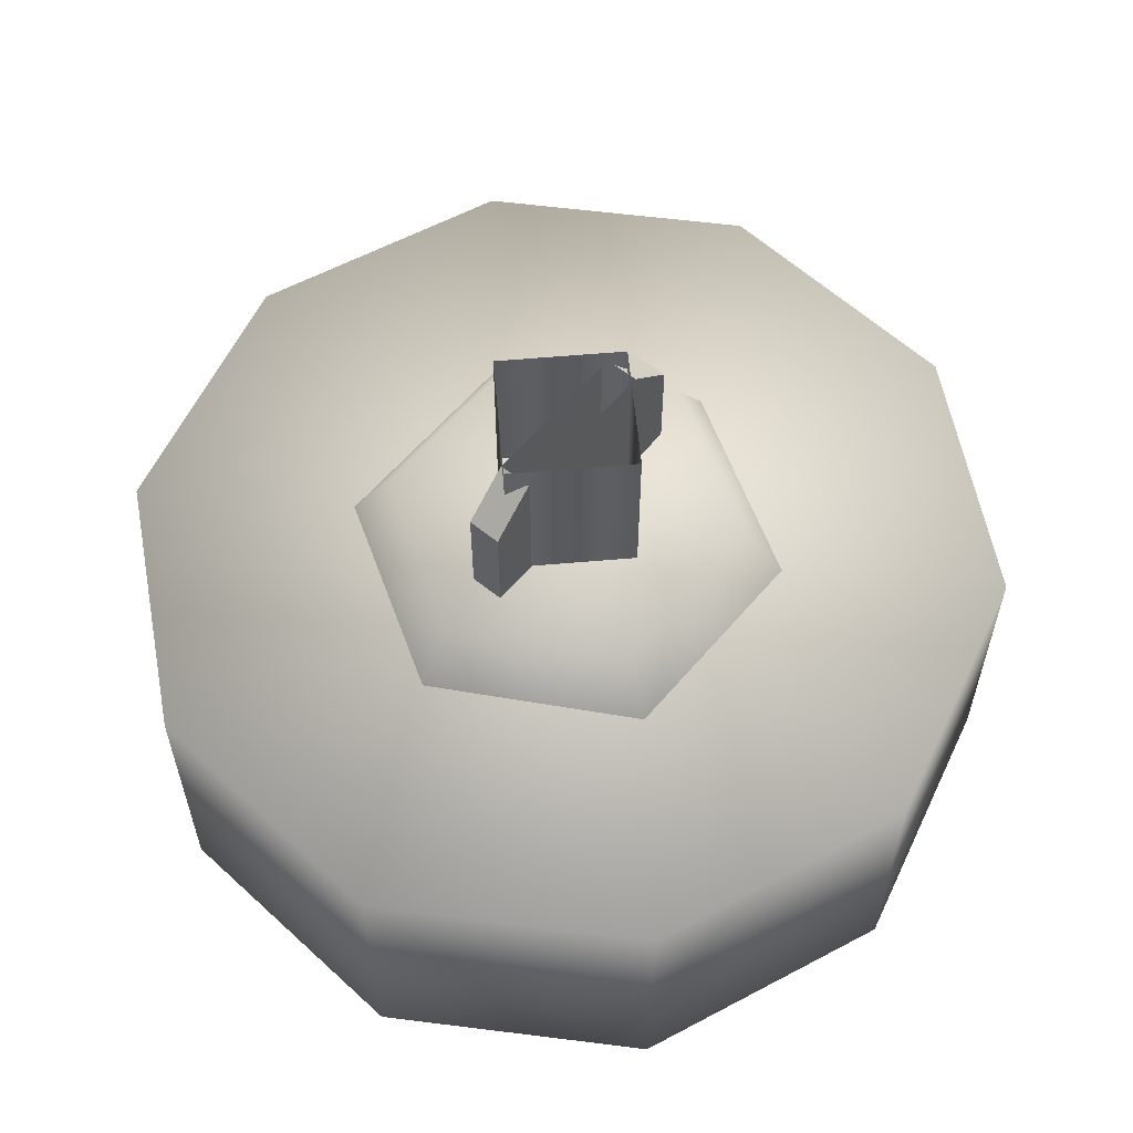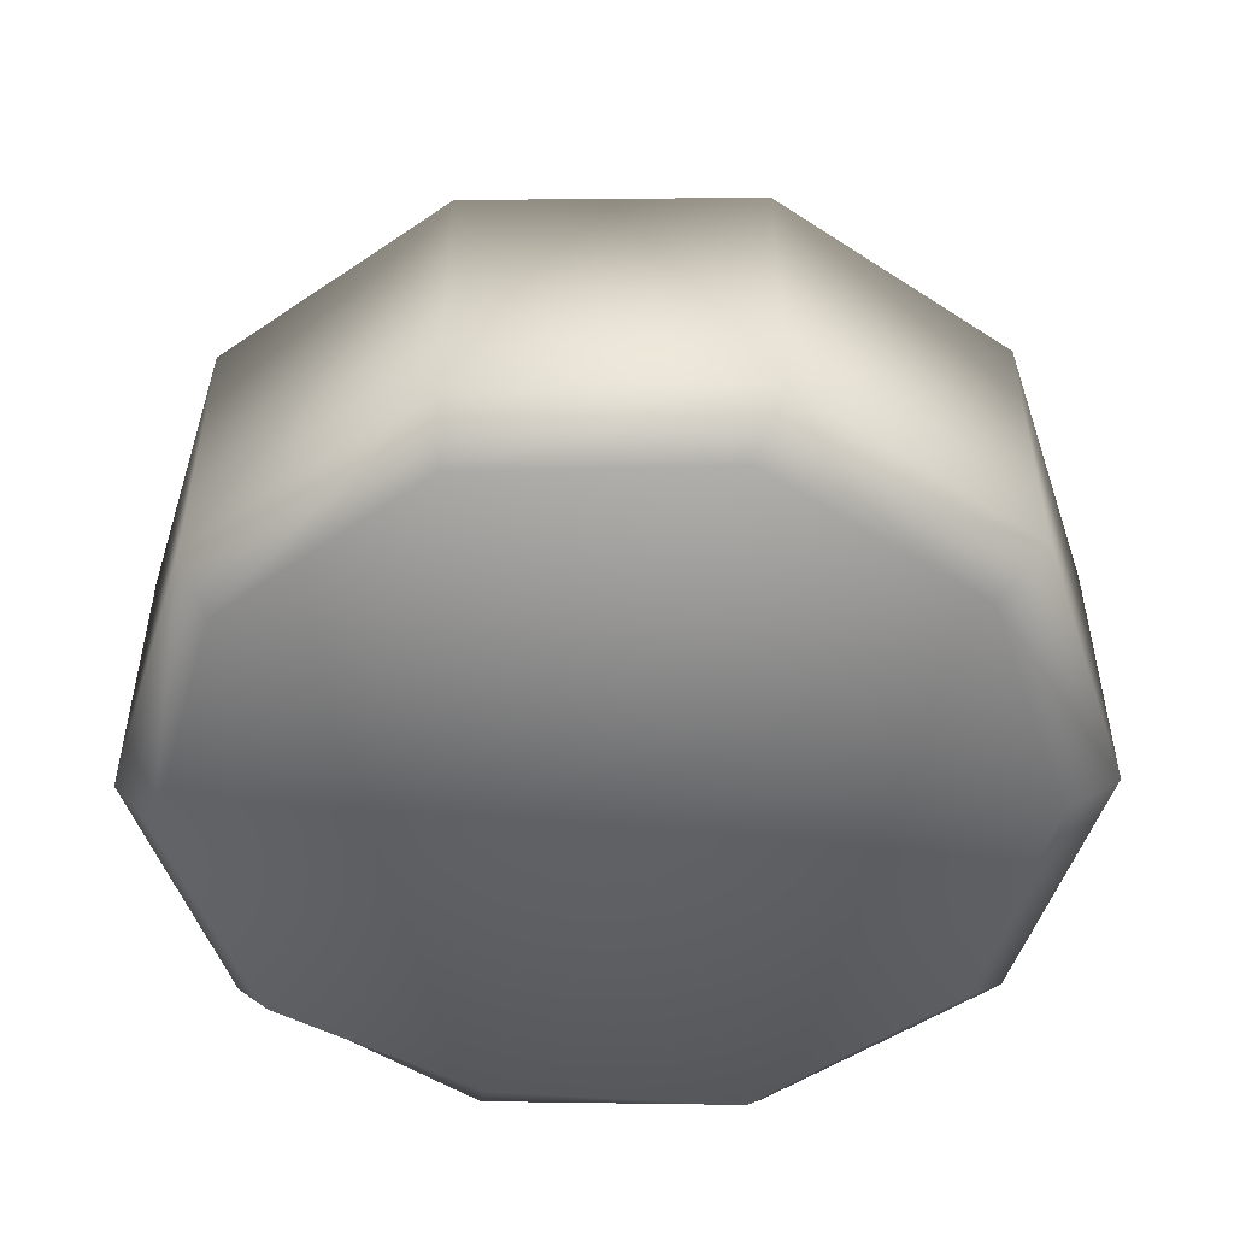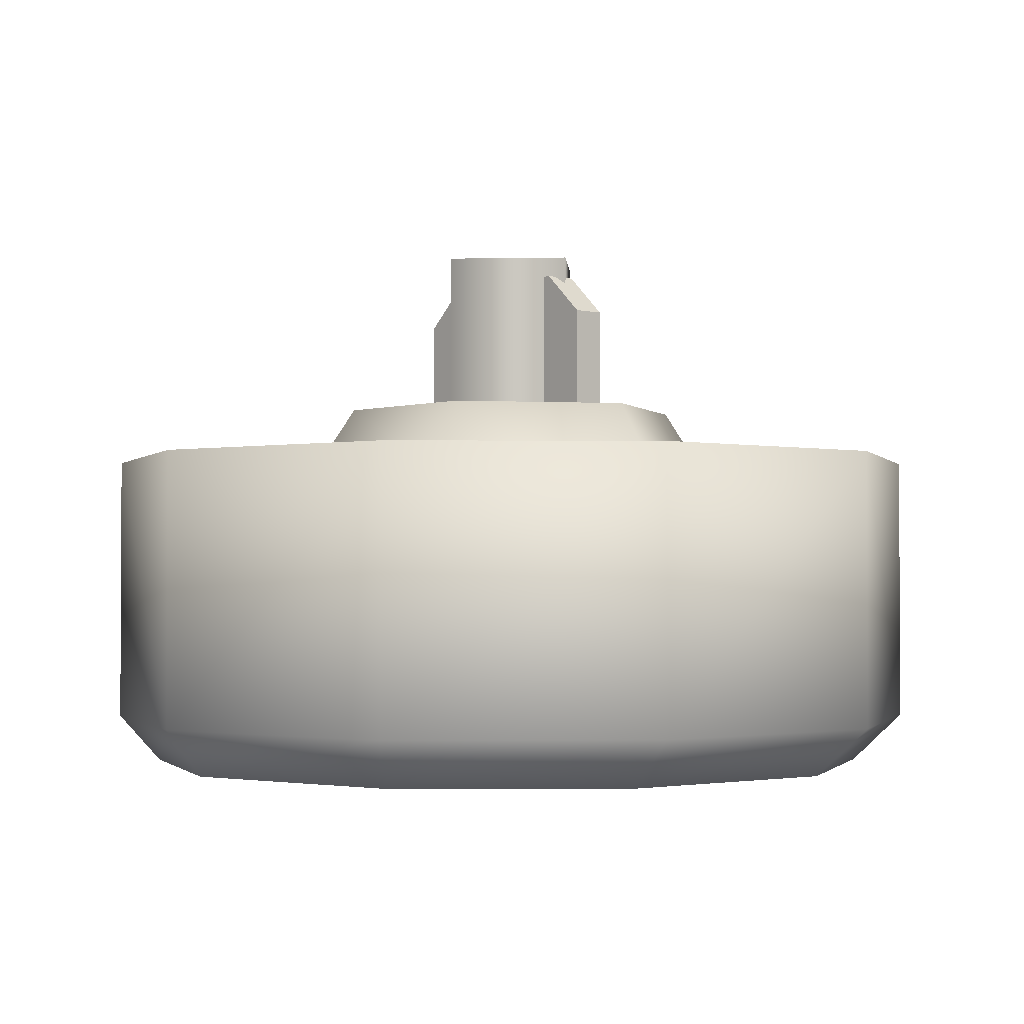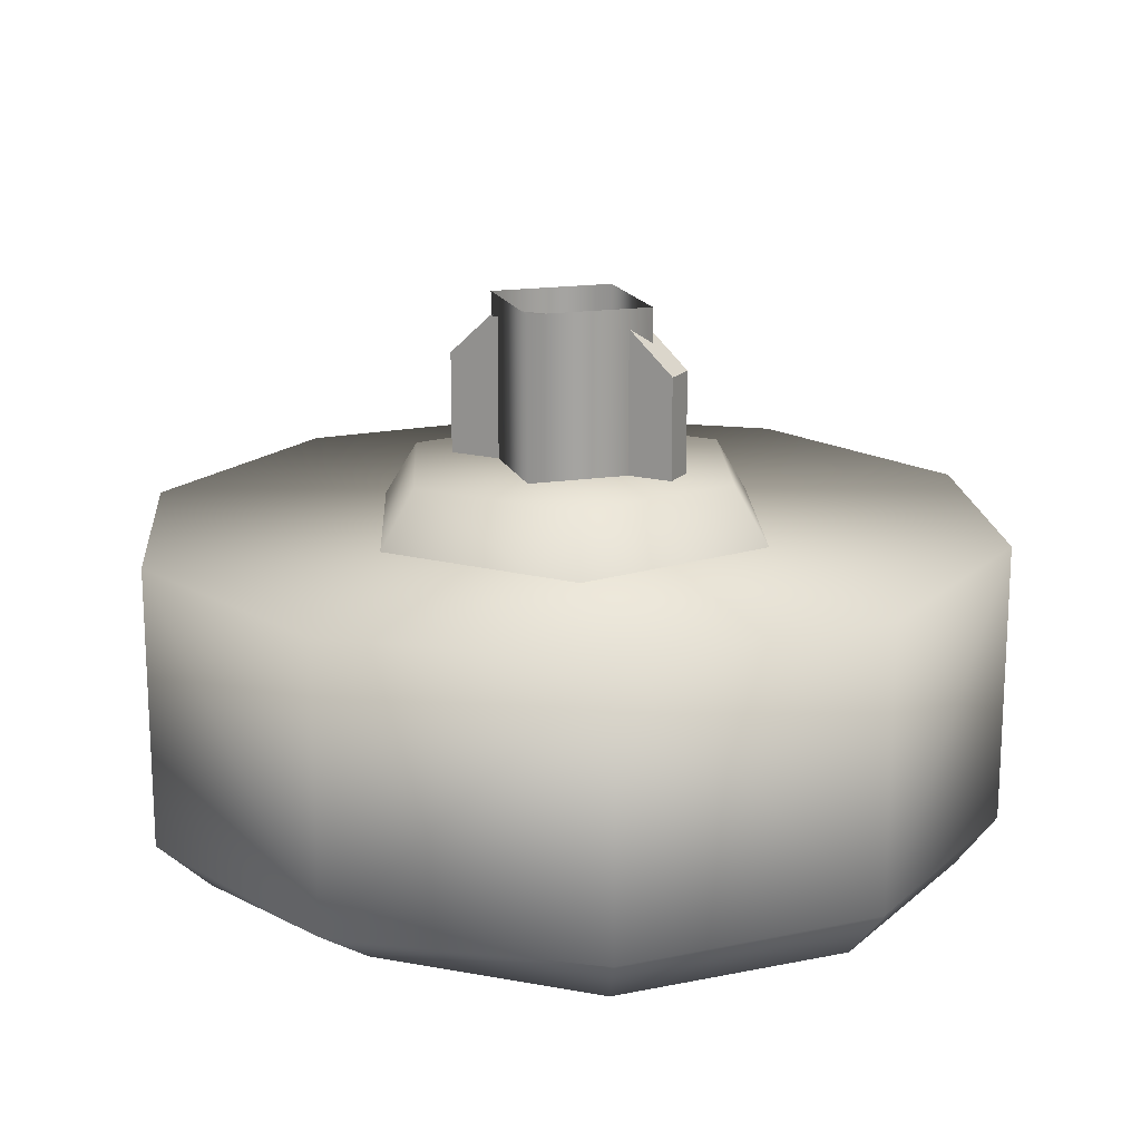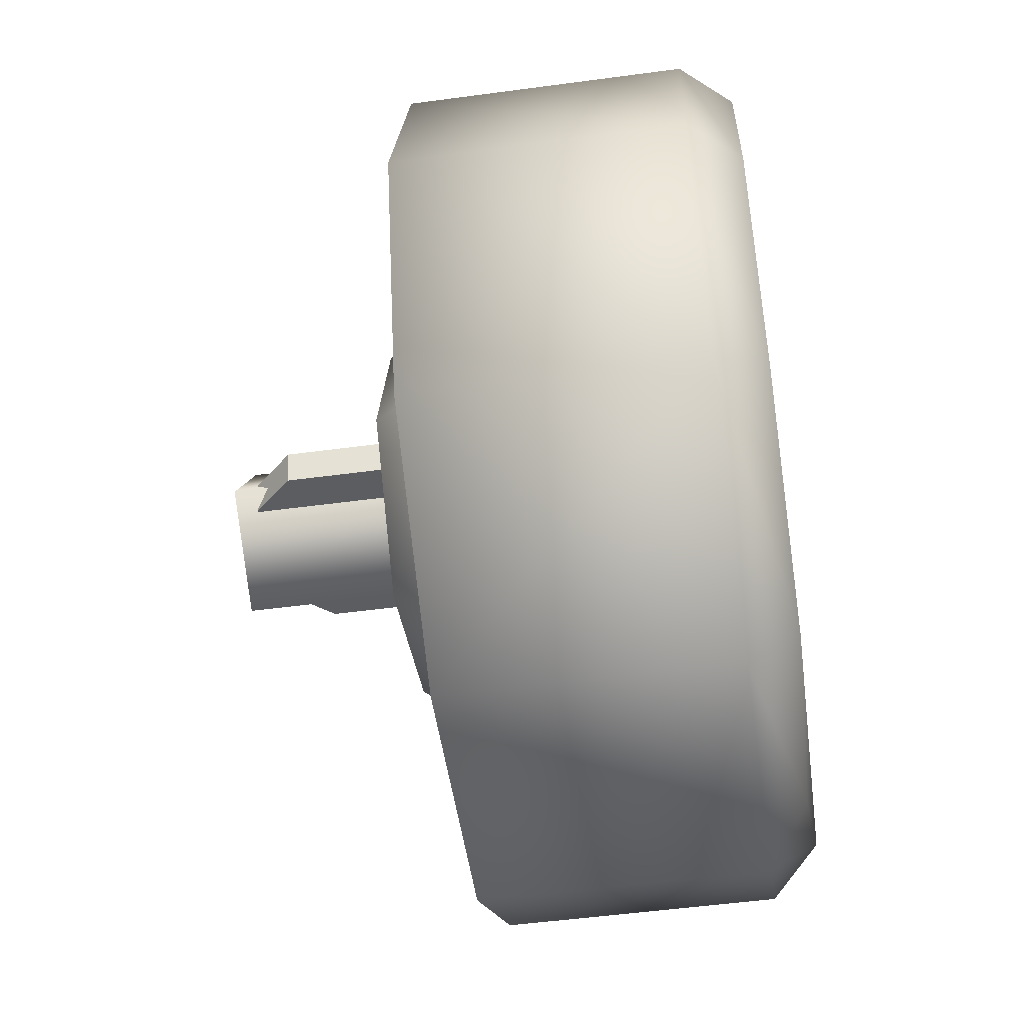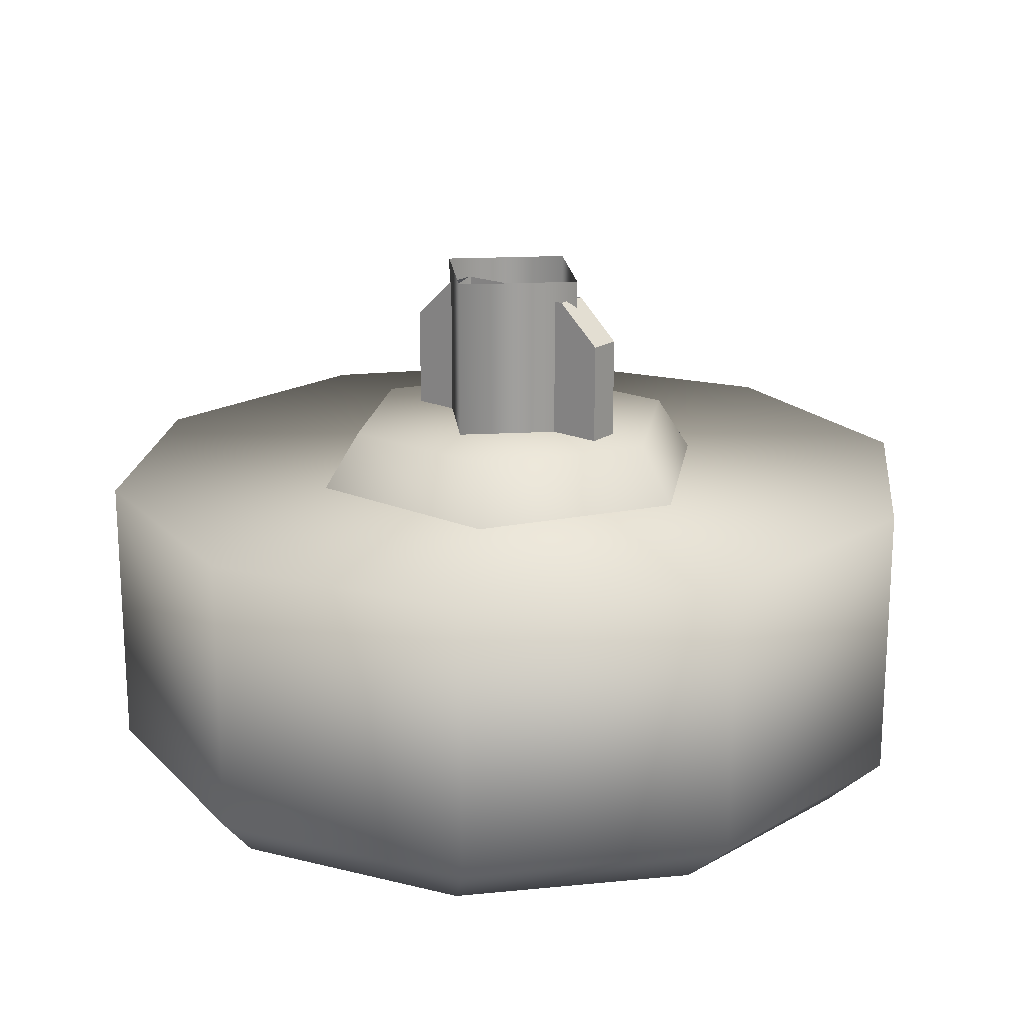
<metadata>
{"format":"obj","ext":"obj","renderer":"f3d","projection":"perspective","resolution":1024,"background":"white","views":[{"elev":59.1,"azim":114.4,"up":"+Z"},{"elev":-50.8,"azim":143.6,"up":"+Z"},{"elev":-1.8,"azim":-146.4,"up":"+Z"},{"elev":17.1,"azim":12.1,"up":"+Z"},{"elev":-51.9,"azim":98.3,"up":"+Y"},{"elev":18.9,"azim":-156.5,"up":"+Z"}]}
</metadata>
<code>
g wheel_low_Cylinder.002
v -0.2525 1.864 -1.581
v 0.2298 1.856 -1.581
v 0.6153 1.566 -1.581
v 0.7568 1.105 -1.581
v 0.6002 0.6486 -1.581
v 0.2054 0.3715 -1.581
v -0.2768 0.3794 -1.581
v -0.8039 1.13 -1.581
v -0.2032 1.782 -2.173
v -0.2525 1.864 -2.084
v 0.2264 1.768 -2.173
v 0.2298 1.856 -2.084
v 0.5659 1.505 -2.173
v 0.6153 1.566 -2.084
v 0.6857 1.092 -2.173
v 0.7568 1.105 -2.084
v 0.54 0.6874 -2.173
v 0.6002 0.6486 -2.084
v 0.1845 0.4459 -2.173
v 0.2054 0.3715 -2.084
v -0.2768 0.3794 -2.084
v -0.7045 1.136 -2.173
v -0.8039 1.13 -2.084
v -0.6473 1.587 -1.581
v -0.6473 1.587 -2.084
v -0.5588 1.54 -2.173
v -0.6624 0.6692 -1.581
v -0.6624 0.6692 -2.084
v -0.5847 0.723 -2.173
v -0.2237 0.4761 -2.159
v -0.4172 1.226 -1.615
v -0.3305 1.202 -1.478
v -0.1261 1.513 -1.615
v -0.3147 0.8311 -1.615
v -0.2506 0.8942 -1.478
v 0.07897 0.7222 -1.615
v 0.05638 0.8093 -1.478
v 0.3701 1.009 -1.615
v 0.2834 1.033 -1.478
v 0.2676 1.404 -1.615
v 0.2035 1.341 -1.478
v -0.1035 1.426 -1.478
v 0.1894 1.09 -1.565
v 0.1894 1.09 -1.295
v -0.2332 1.207 -1.565
v 0.1734 1.032 -1.565
v 0.1734 1.032 -1.295
v -0.2492 1.149 -1.565
v -0.2492 1.149 -1.295
v -0.1712 1.127 -1.22
v -0.2332 1.207 -1.295
v -0.1552 1.185 -1.22
v 0.1114 1.111 -1.22
v 0.09541 1.054 -1.22
v -0.1769 1.16 -1.552
v -0.1769 1.16 -1.183
v 0.01889 1.271 -1.552
v -0.06599 0.9642 -1.552
v -0.06599 0.9642 -1.183
v 0.1298 1.075 -1.552
v 0.1298 1.075 -1.183
v 0.01889 1.271 -1.183
g wheel_low_textures
f 3 4 16 14
f 18 5 6 20
f 28 27 8 23
f 6 7 21 20
f 1 2 12 10
f 4 5 18 16
f 12 2 3 14
f 10 12 11 9
f 12 14 13 11
f 14 16 15 13
f 16 18 17 15
f 18 20 19 17
f 19 30 29 22 26 9 11 13 15 17
f 28 23 22 29
f 25 10 9 26
f 24 1 10 25
f 8 24 25 23
f 23 25 26 22
f 21 7 27 28
f 3 2 1 24 8 27 7 6 5 4
f 21 28 29 30
f 20 21 30 19
f 34 35 32 31
f 31 32 42 33
f 36 37 35 34
f 38 39 37 36
f 40 41 39 38
f 33 42 41 40
f 42 32 35 37 39 41
f 47 46 43 44
f 45 51 52 53 44 43
f 49 48 46 47 54 50
f 51 45 48 49
f 49 50 52 51
f 44 53 54 47
f 58 59 56 55
f 55 56 62 57
f 60 61 59 58
f 57 62 61 60

</code>
